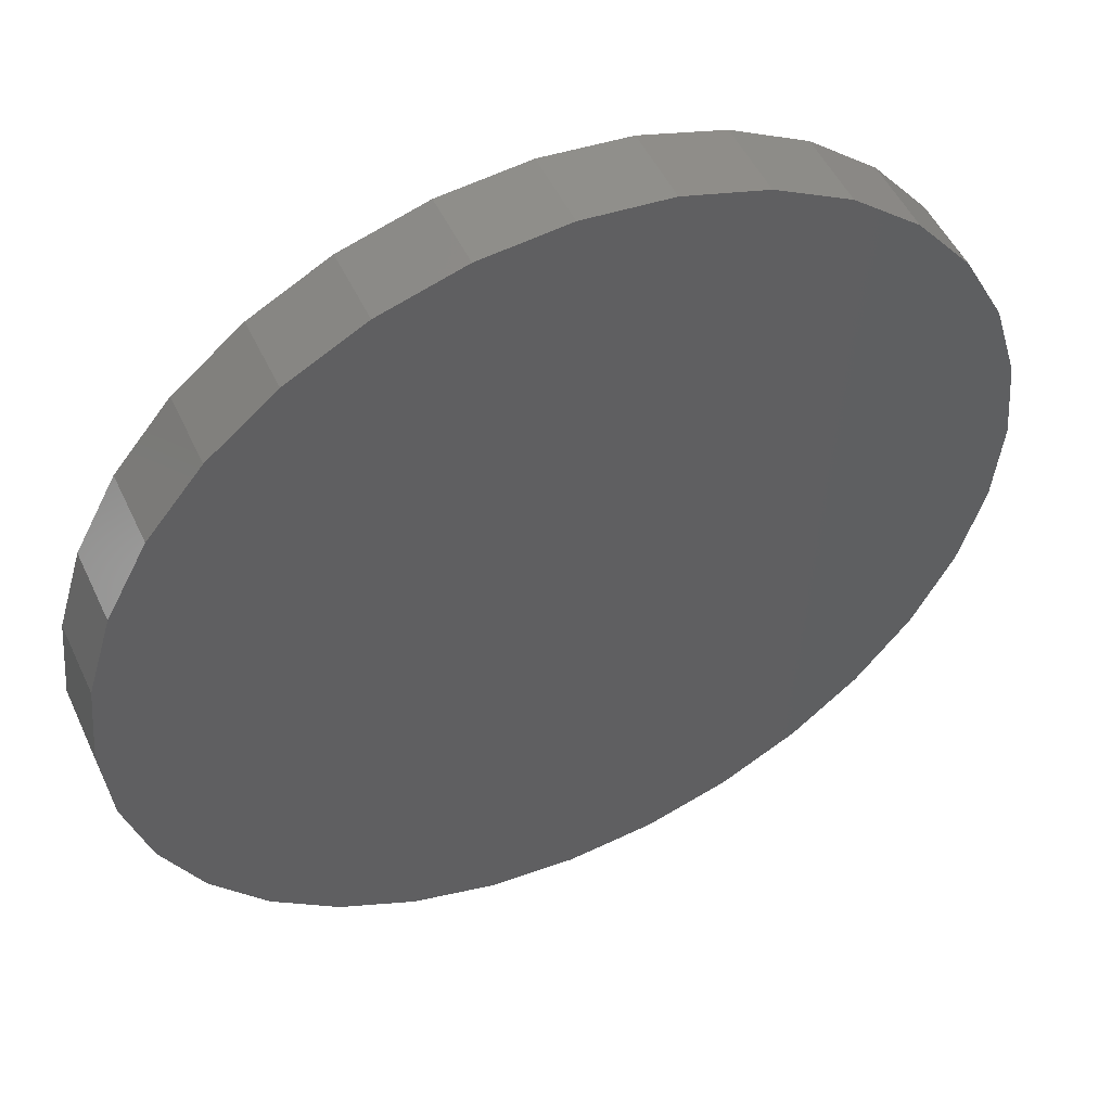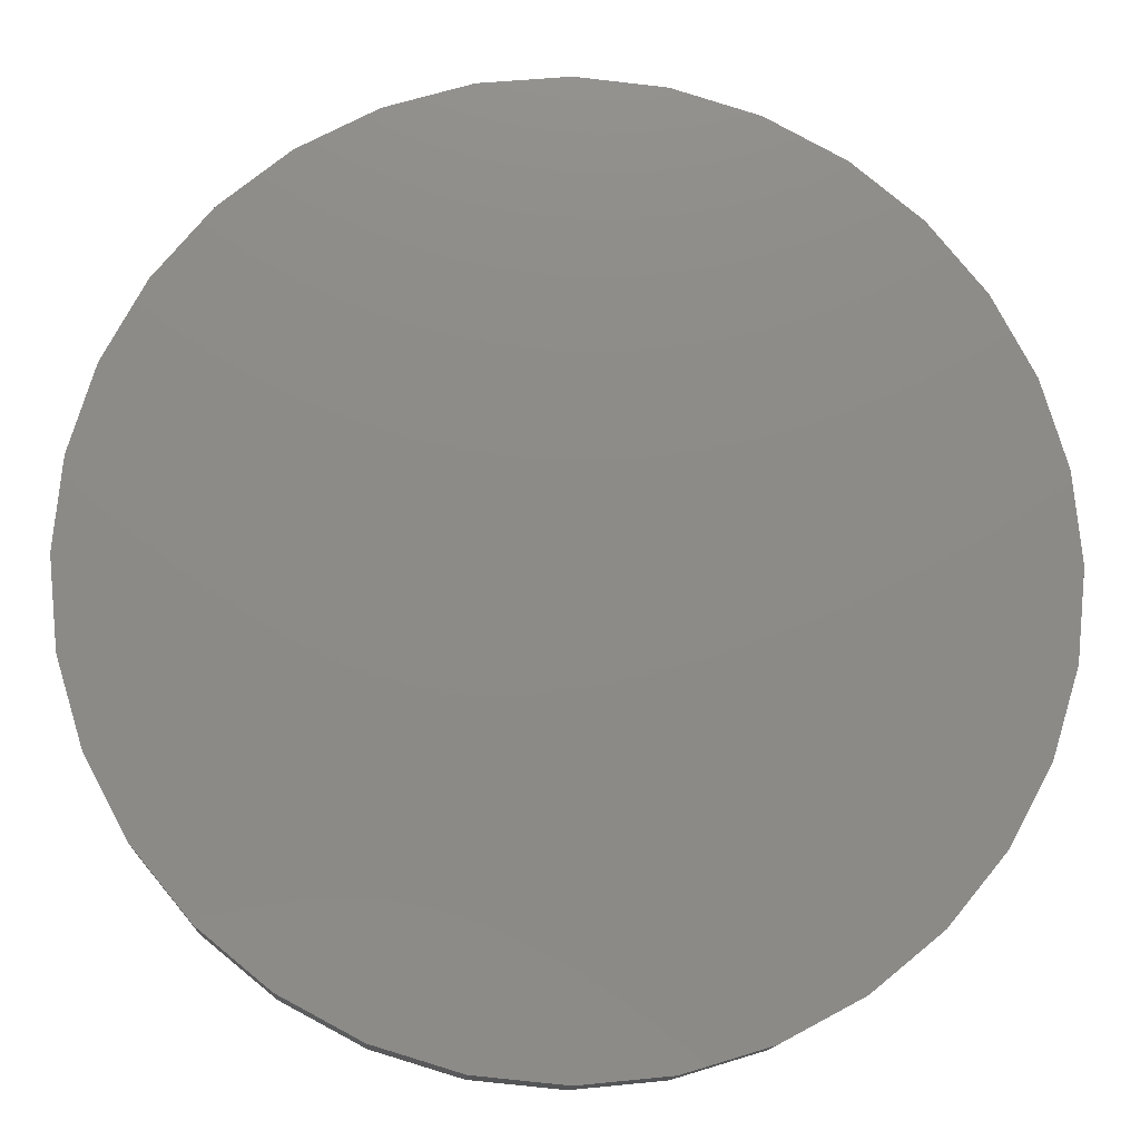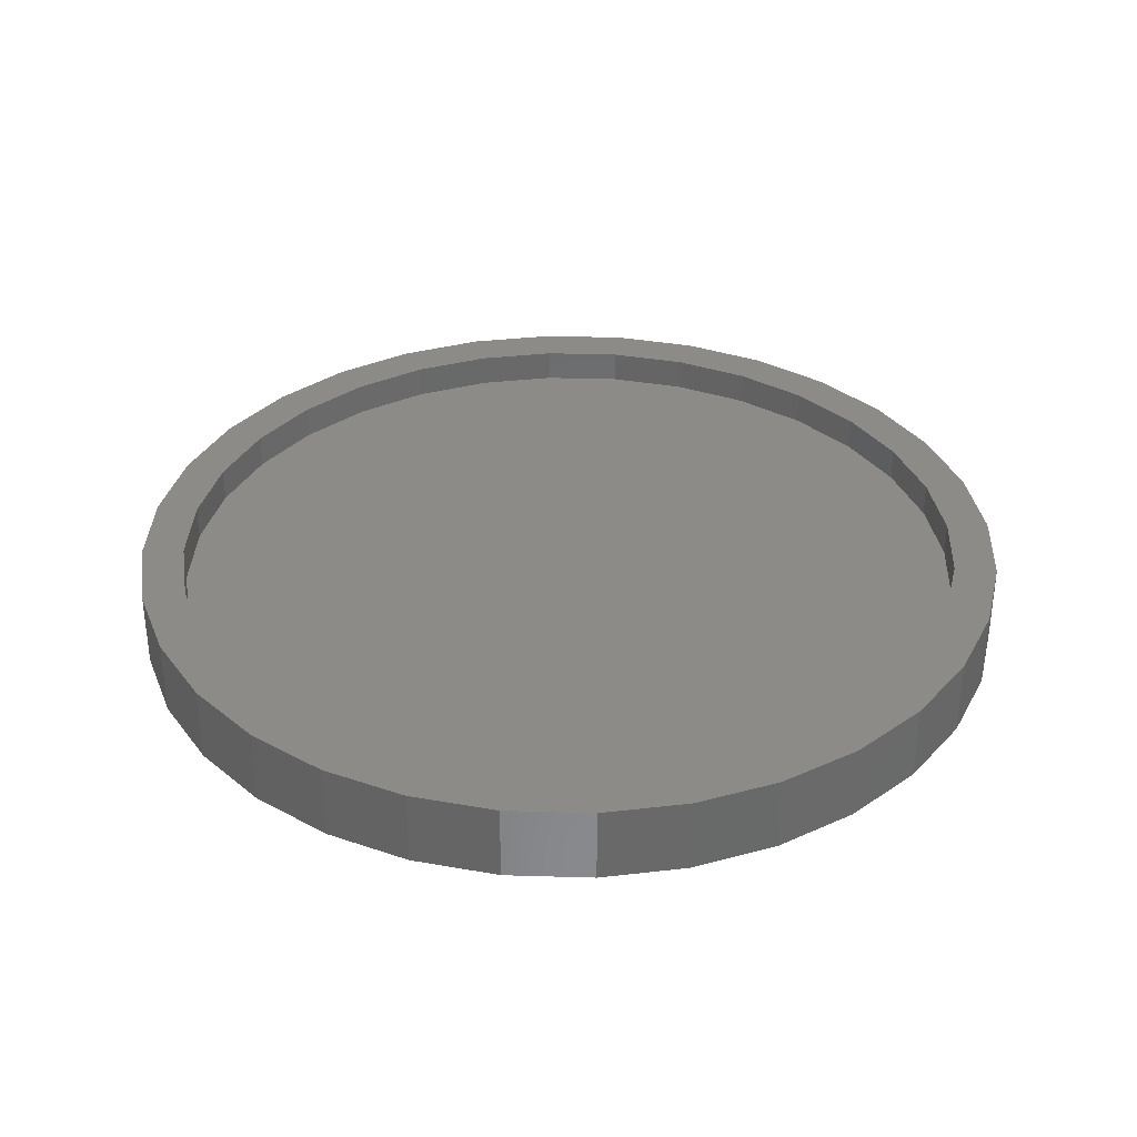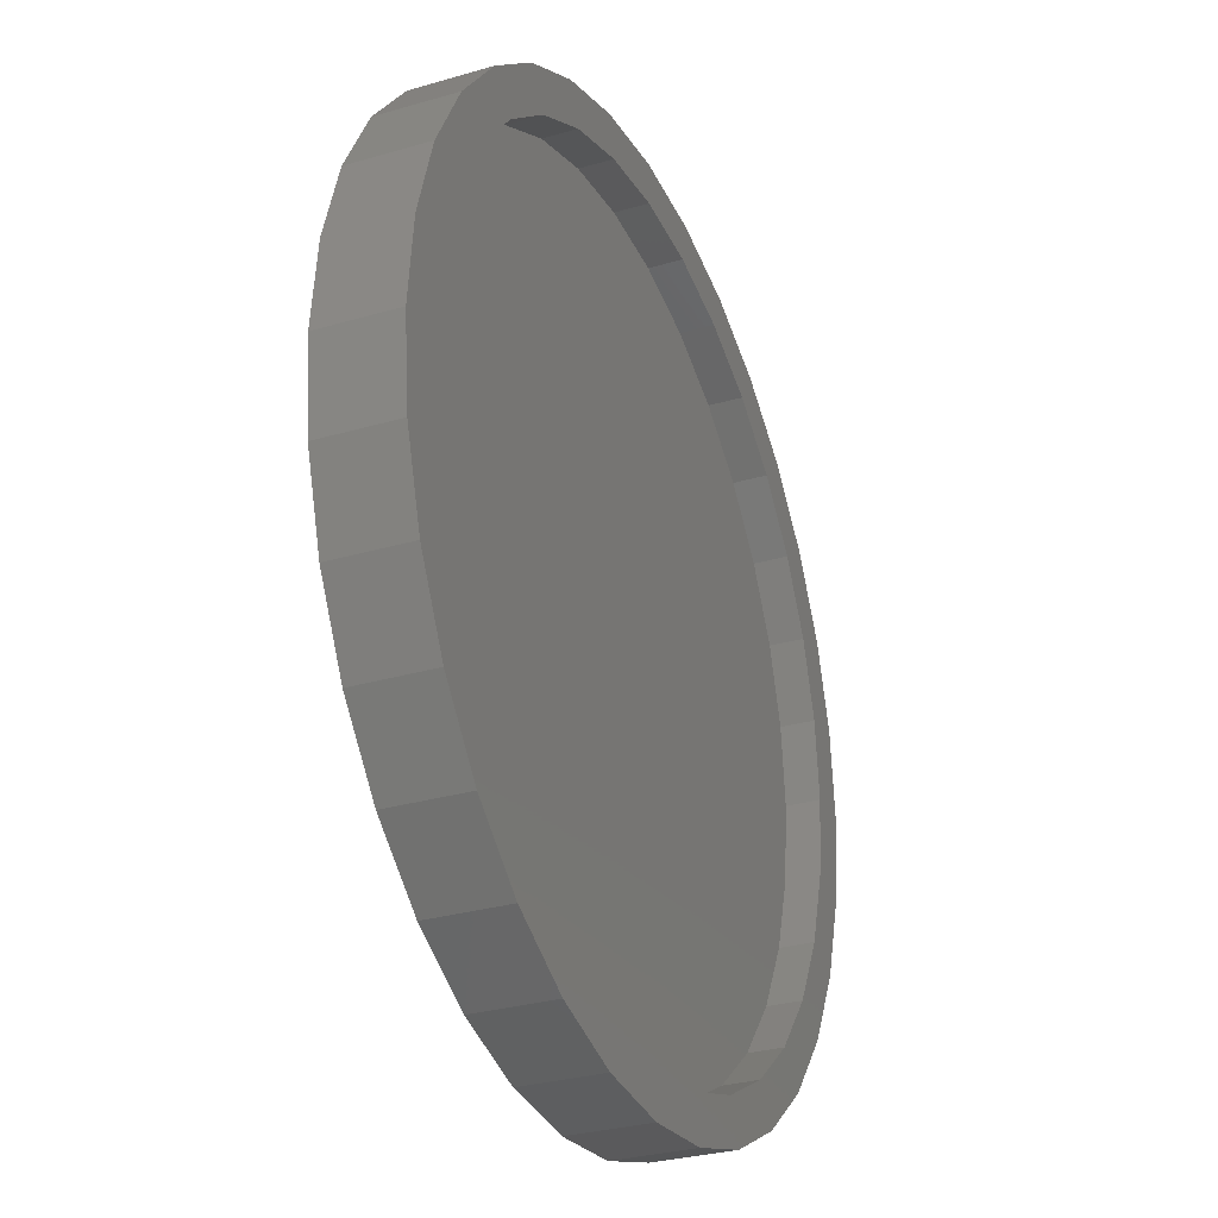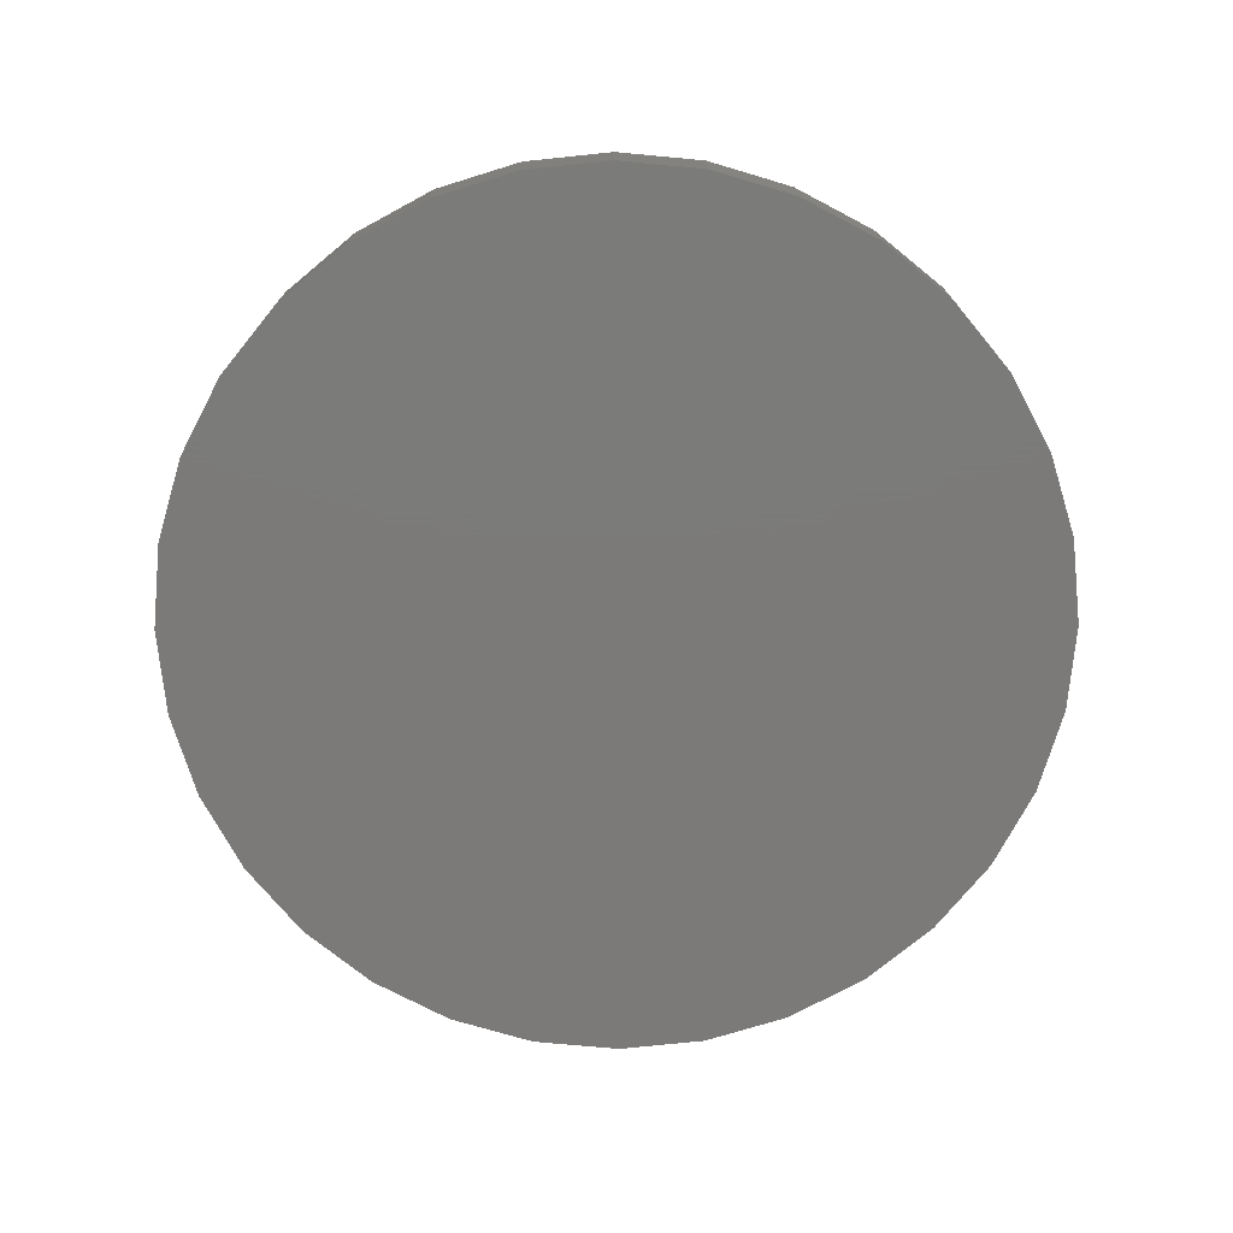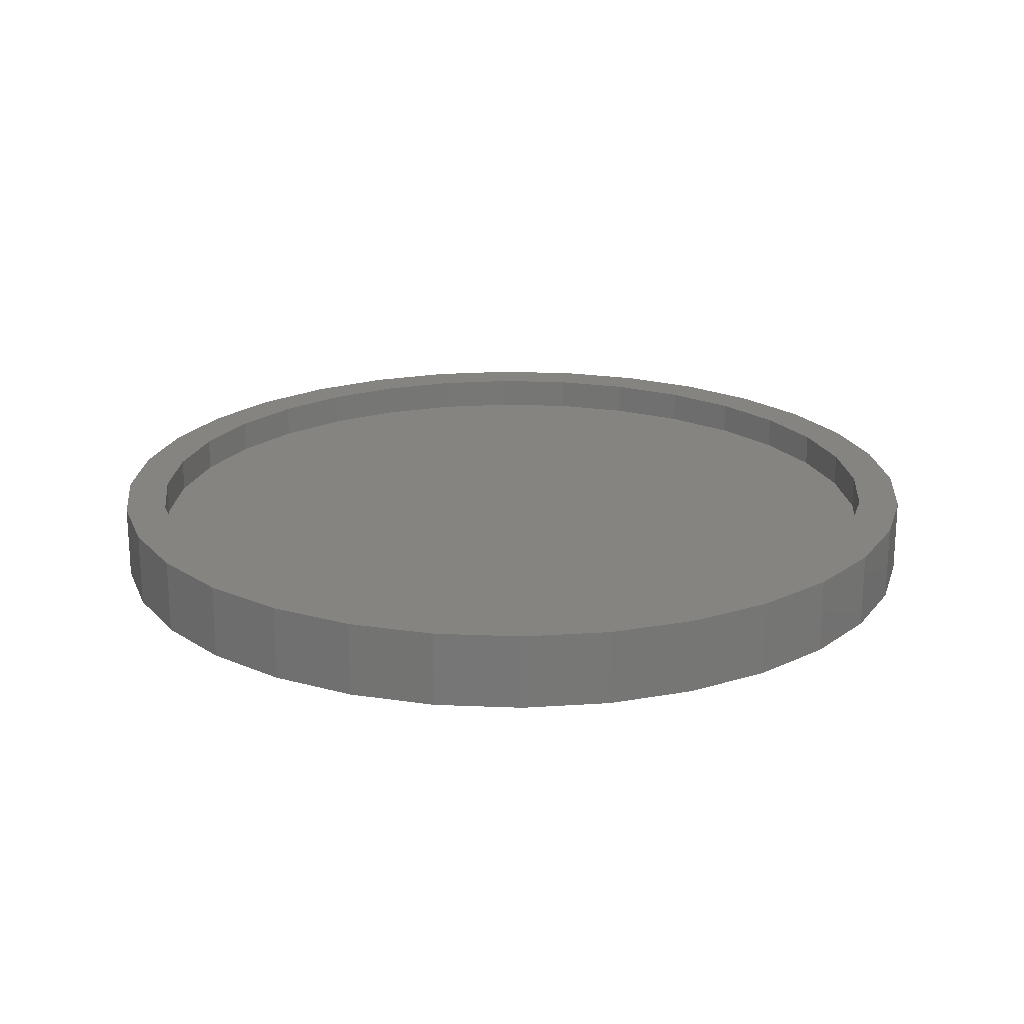
<metadata>
{"format":"stl","ext":"stl","renderer":"f3d","projection":"perspective","resolution":1024,"background":"white","views":[{"elev":50.8,"azim":-24.6,"up":"+Z"},{"elev":-13.2,"azim":-3.2,"up":"+Z"},{"elev":34.2,"azim":176.7,"up":"+Y"},{"elev":-29.7,"azim":113.3,"up":"+Z"},{"elev":-73.8,"azim":135.3,"up":"+Y"},{"elev":20.6,"azim":133.7,"up":"+Y"}]}
</metadata>
<code>
# stl→obj: 128 verts, 252 faces
v -0.5373 2.274e-17 0.3643
v -0.5957 1.625e-17 0.4033
v -0.4557 3.179e-17 0.4636
v 0.1358 9.747e-17 0.6431
v 0.007895 8.327e-17 0.6557
v 0.2857 1.141e-16 0.6707
v -0.2699 5.242e-17 -0.6707
v -0.3954 3.849e-17 -0.6036
v -0.243 5.541e-17 -0.6058
v -0.12 6.907e-17 -0.6431
v 0.007895 8.327e-17 -0.6557
v 0.007895 8.327e-17 -0.726
v -0.1337 6.754e-17 -0.712
v 0.1495 9.899e-17 0.712
v 0.007895 8.327e-17 0.726
v -0.2699 5.242e-17 0.6707
v -0.1337 6.754e-17 0.712
v -0.12 6.907e-17 0.6431
v -0.243 5.541e-17 0.6058
v -0.3954 3.849e-17 0.6036
v -0.3564 4.282e-17 0.5452
v -0.5055 2.627e-17 0.5134
v -0.3564 4.282e-17 -0.5452
v -0.5055 2.627e-17 -0.5134
v -0.4557 3.179e-17 -0.4636
v -0.5957 1.625e-17 -0.4033
v -0.5373 2.274e-17 -0.3643
v -0.6628 8.801e-18 -0.2778
v -0.5979 1.601e-17 -0.2509
v -0.7041 4.215e-18 -0.1416
v -0.6352 1.187e-17 -0.1279
v -0.7181 2.666e-18 7.318e-16
v -0.6478 1.047e-17 3.652e-16
v -0.7041 4.215e-18 0.1416
v -0.6352 1.187e-17 0.1279
v -0.6628 8.801e-18 0.2778
v -0.5979 1.601e-17 0.2509
v 0.5531 1.438e-16 0.3643
v 0.4715 1.347e-16 0.4636
v 0.6115 1.503e-16 0.4033
v 0.3722 1.237e-16 0.5452
v 0.5212 1.403e-16 0.5134
v 0.2588 1.111e-16 0.6058
v 0.4112 1.28e-16 0.6036
v 0.3722 1.237e-16 -0.5452
v 0.4715 1.347e-16 -0.4636
v 0.5212 1.403e-16 -0.5134
v 0.5531 1.438e-16 -0.3643
v 0.6115 1.503e-16 -0.4033
v 0.6137 1.505e-16 -0.2509
v 0.6786 1.577e-16 -0.2778
v 0.651 1.547e-16 -0.1279
v 0.7199 1.623e-16 -0.1416
v 0.6636 1.561e-16 -8.656e-17
v 0.7339 1.639e-16 -1.558e-15
v 0.651 1.547e-16 0.1279
v 0.7199 1.623e-16 0.1416
v 0.6137 1.505e-16 0.2509
v 0.6786 1.577e-16 0.2778
v 0.1358 9.747e-17 -0.6431
v 0.2857 1.141e-16 -0.6707
v 0.2588 1.111e-16 -0.6058
v 0.4112 1.28e-16 -0.6036
v 0.1495 9.899e-17 -0.712
v 0.1358 -0.05469 -0.6431
v 0.2588 -0.05469 -0.6058
v 0.3722 -0.05469 -0.5452
v 0.4715 -0.05469 -0.4636
v 0.5531 -0.05469 -0.3643
v 0.6137 -0.05469 -0.2509
v 0.651 -0.05469 -0.1279
v 0.6636 -0.05469 3.326e-16
v 0.007895 -0.05469 -0.6557
v -0.12 -0.05469 -0.6431
v -0.243 -0.05469 -0.6058
v -0.3564 -0.05469 -0.5452
v -0.4557 -0.05469 -0.4636
v -0.5373 -0.05469 -0.3643
v -0.5979 -0.05469 -0.2509
v -0.6352 -0.05469 -0.1279
v -0.6478 -0.05469 3.652e-16
v -0.12 -0.05469 0.6431
v -0.243 -0.05469 0.6058
v -0.3564 -0.05469 0.5452
v -0.4557 -0.05469 0.4636
v -0.5373 -0.05469 0.3643
v -0.5979 -0.05469 0.2509
v -0.6352 -0.05469 0.1279
v 0.007895 -0.05469 0.6557
v 0.1358 -0.05469 0.6431
v 0.2588 -0.05469 0.6058
v 0.3722 -0.05469 0.5452
v 0.4715 -0.05469 0.4636
v 0.5531 -0.05469 0.3643
v 0.6137 -0.05469 0.2509
v 0.651 -0.05469 0.1279
v 0.7339 -0.125 3.732e-16
v 0.7199 -0.125 -0.1416
v 0.6786 -0.125 -0.2778
v 0.6115 -0.125 -0.4033
v 0.5212 -0.125 -0.5134
v 0.4112 -0.125 -0.6036
v 0.2857 -0.125 -0.6707
v 0.1495 -0.125 -0.712
v 0.007895 -0.125 -0.726
v -0.1337 -0.125 -0.712
v -0.2699 -0.125 -0.6707
v -0.3954 -0.125 -0.6036
v -0.5055 -0.125 -0.5134
v -0.5957 -0.125 -0.4033
v -0.6628 -0.125 -0.2778
v -0.7041 -0.125 -0.1416
v -0.7181 -0.125 7.318e-16
v -0.7041 -0.125 0.1416
v -0.6628 -0.125 0.2778
v -0.5957 -0.125 0.4033
v -0.5055 -0.125 0.5134
v -0.3954 -0.125 0.6036
v -0.2699 -0.125 0.6707
v -0.1337 -0.125 0.712
v 0.007895 -0.125 0.726
v 0.1495 -0.125 0.712
v 0.2857 -0.125 0.6707
v 0.4112 -0.125 0.6036
v 0.5212 -0.125 0.5134
v 0.6115 -0.125 0.4033
v 0.6786 -0.125 0.2778
v 0.7199 -0.125 0.1416
f 1 2 3
f 4 5 6
f 7 8 9
f 7 9 10
f 7 10 11
f 7 11 12
f 7 12 13
f 6 5 14
f 14 5 15
f 5 16 15
f 15 16 17
f 5 18 16
f 16 18 19
f 16 19 20
f 20 19 21
f 20 21 22
f 22 21 3
f 22 3 2
f 23 24 25
f 25 24 26
f 25 26 27
f 27 26 28
f 27 28 29
f 29 28 30
f 29 30 31
f 31 30 32
f 31 32 33
f 33 32 34
f 33 34 35
f 35 34 36
f 35 36 37
f 37 36 2
f 37 2 1
f 8 24 9
f 9 24 23
f 38 39 40
f 40 39 41
f 40 41 42
f 42 41 43
f 42 43 44
f 44 43 4
f 44 4 6
f 45 46 47
f 47 46 48
f 47 48 49
f 49 48 50
f 49 50 51
f 51 50 52
f 51 52 53
f 53 52 54
f 53 54 55
f 55 54 56
f 55 56 57
f 57 56 58
f 57 58 59
f 59 58 38
f 59 38 40
f 11 60 61
f 61 60 62
f 61 62 63
f 63 62 45
f 63 45 47
f 12 11 64
f 64 11 61
f 11 65 60
f 60 65 66
f 60 66 62
f 62 66 67
f 62 67 45
f 45 67 68
f 45 68 46
f 46 68 69
f 46 69 48
f 48 69 70
f 48 70 50
f 50 70 71
f 50 71 52
f 52 71 72
f 52 72 54
f 65 11 73
f 73 11 10
f 73 10 74
f 74 10 9
f 74 9 75
f 75 9 23
f 75 23 76
f 76 23 25
f 76 25 77
f 77 25 27
f 77 27 78
f 78 27 29
f 78 29 79
f 79 29 31
f 79 31 80
f 80 31 33
f 80 33 81
f 5 82 18
f 18 82 83
f 18 83 19
f 19 83 84
f 19 84 21
f 21 84 85
f 21 85 3
f 3 85 86
f 3 86 1
f 1 86 87
f 1 87 37
f 37 87 88
f 37 88 35
f 35 88 81
f 35 81 33
f 82 5 89
f 89 5 4
f 89 4 90
f 90 4 43
f 90 43 91
f 91 43 41
f 91 41 92
f 92 41 39
f 92 39 93
f 93 39 38
f 93 38 94
f 94 38 58
f 94 58 95
f 95 58 56
f 95 56 96
f 96 56 54
f 96 54 72
f 55 97 53
f 53 97 98
f 53 98 51
f 51 98 99
f 51 99 49
f 49 99 100
f 49 100 47
f 47 100 101
f 47 101 63
f 63 101 102
f 63 102 61
f 61 102 103
f 61 103 64
f 64 103 104
f 64 104 12
f 12 104 105
f 12 105 13
f 13 105 106
f 13 106 7
f 7 106 107
f 7 107 8
f 8 107 108
f 8 108 24
f 24 108 109
f 24 109 26
f 26 109 110
f 26 110 28
f 28 110 111
f 28 111 30
f 30 111 112
f 30 112 32
f 32 112 113
f 32 113 34
f 34 113 114
f 34 114 36
f 36 114 115
f 36 115 2
f 2 115 116
f 2 116 22
f 22 116 117
f 22 117 20
f 20 117 118
f 20 118 16
f 16 118 119
f 16 119 17
f 17 119 120
f 17 120 15
f 15 120 121
f 15 121 14
f 14 121 122
f 14 122 6
f 6 122 123
f 6 123 44
f 44 123 124
f 44 124 42
f 42 124 125
f 42 125 40
f 40 125 126
f 40 126 59
f 59 126 127
f 59 127 57
f 57 127 128
f 57 128 55
f 55 128 97
f 120 122 121
f 122 120 123
f 123 120 119
f 123 119 124
f 124 119 118
f 124 118 125
f 125 118 117
f 125 117 126
f 126 117 116
f 126 116 127
f 127 116 115
f 127 115 128
f 128 115 114
f 128 114 97
f 97 114 113
f 97 113 98
f 98 113 112
f 98 112 99
f 99 112 111
f 99 111 100
f 100 111 110
f 100 110 101
f 101 110 109
f 101 109 102
f 102 109 108
f 102 108 103
f 103 108 107
f 103 107 104
f 104 107 106
f 104 106 105
f 89 90 82
f 73 74 65
f 65 74 75
f 65 75 66
f 66 75 76
f 66 76 67
f 67 76 77
f 67 77 68
f 68 77 78
f 68 78 69
f 69 78 79
f 69 79 70
f 70 79 80
f 70 80 71
f 71 80 81
f 71 81 72
f 72 81 88
f 72 88 96
f 96 88 87
f 96 87 95
f 95 87 86
f 95 86 94
f 94 86 85
f 94 85 93
f 93 85 84
f 93 84 92
f 92 84 83
f 92 83 91
f 91 83 82
f 91 82 90

</code>
